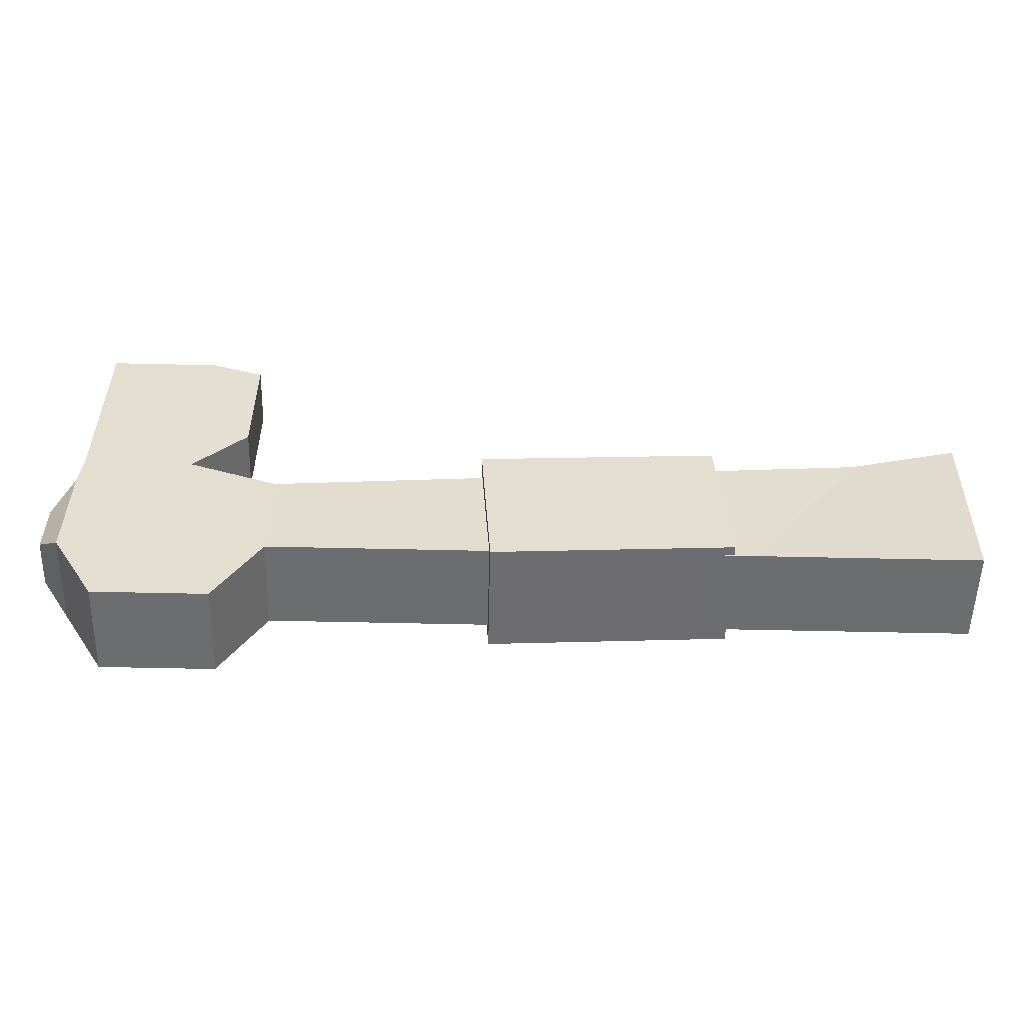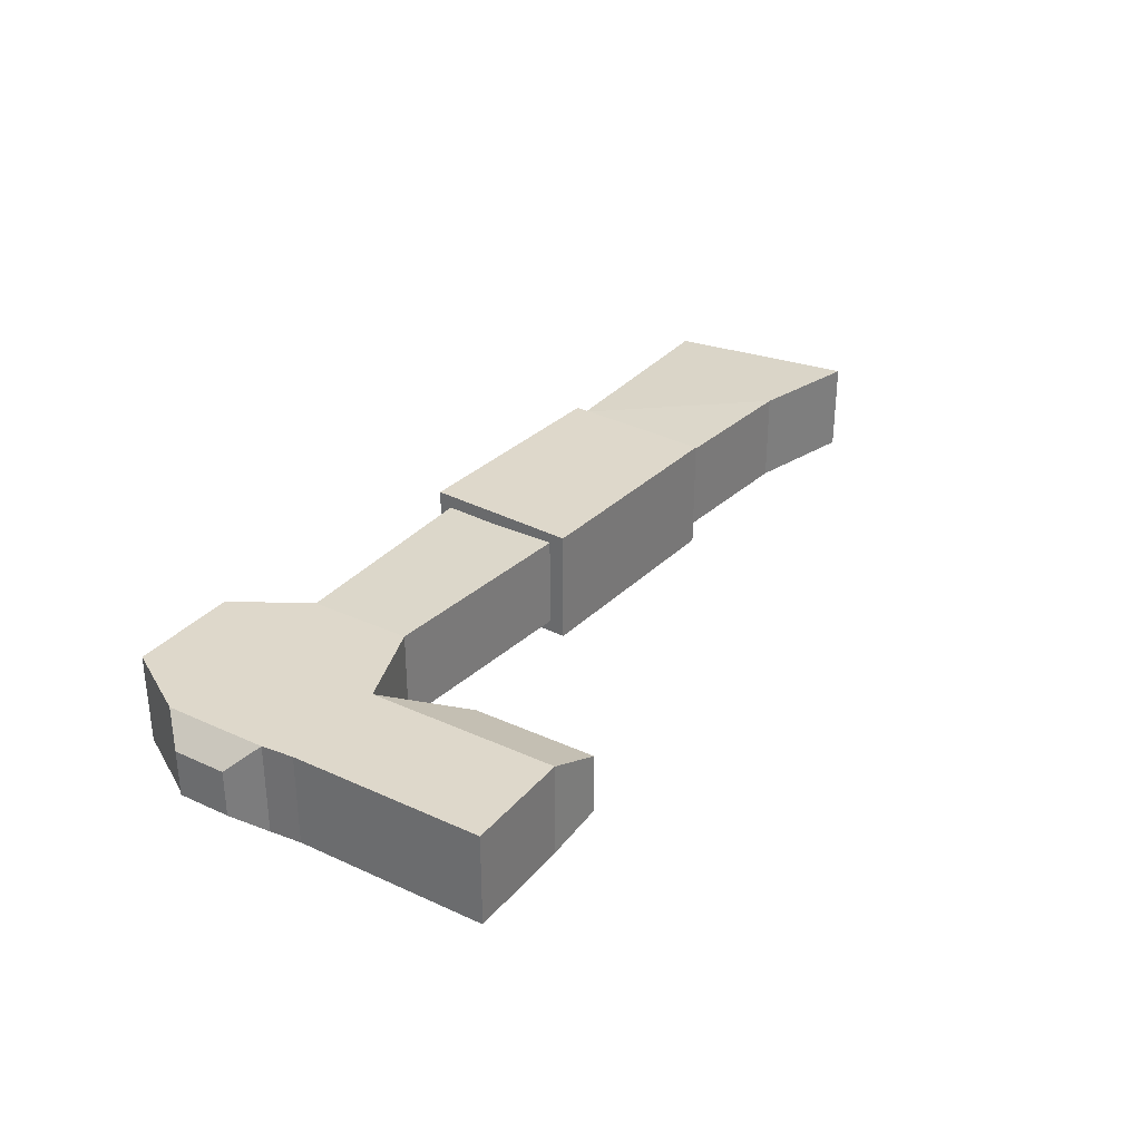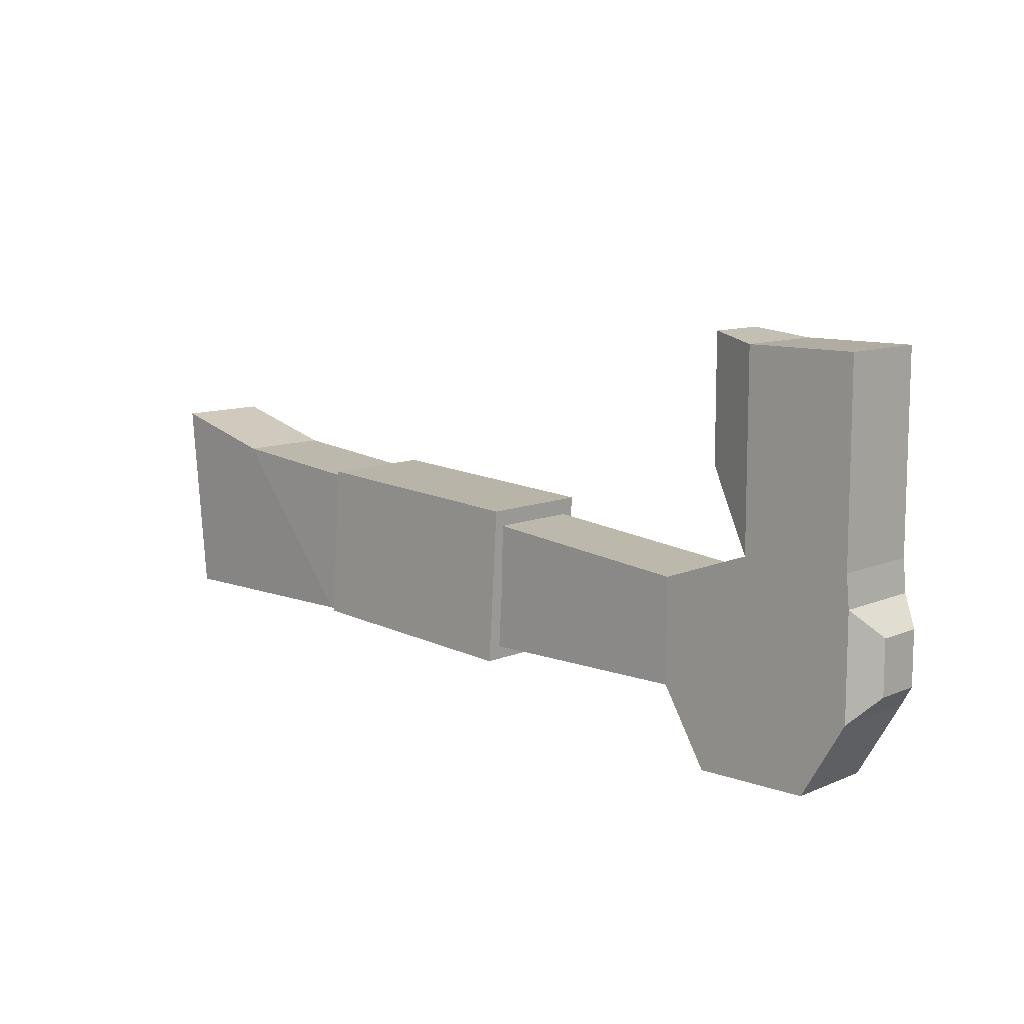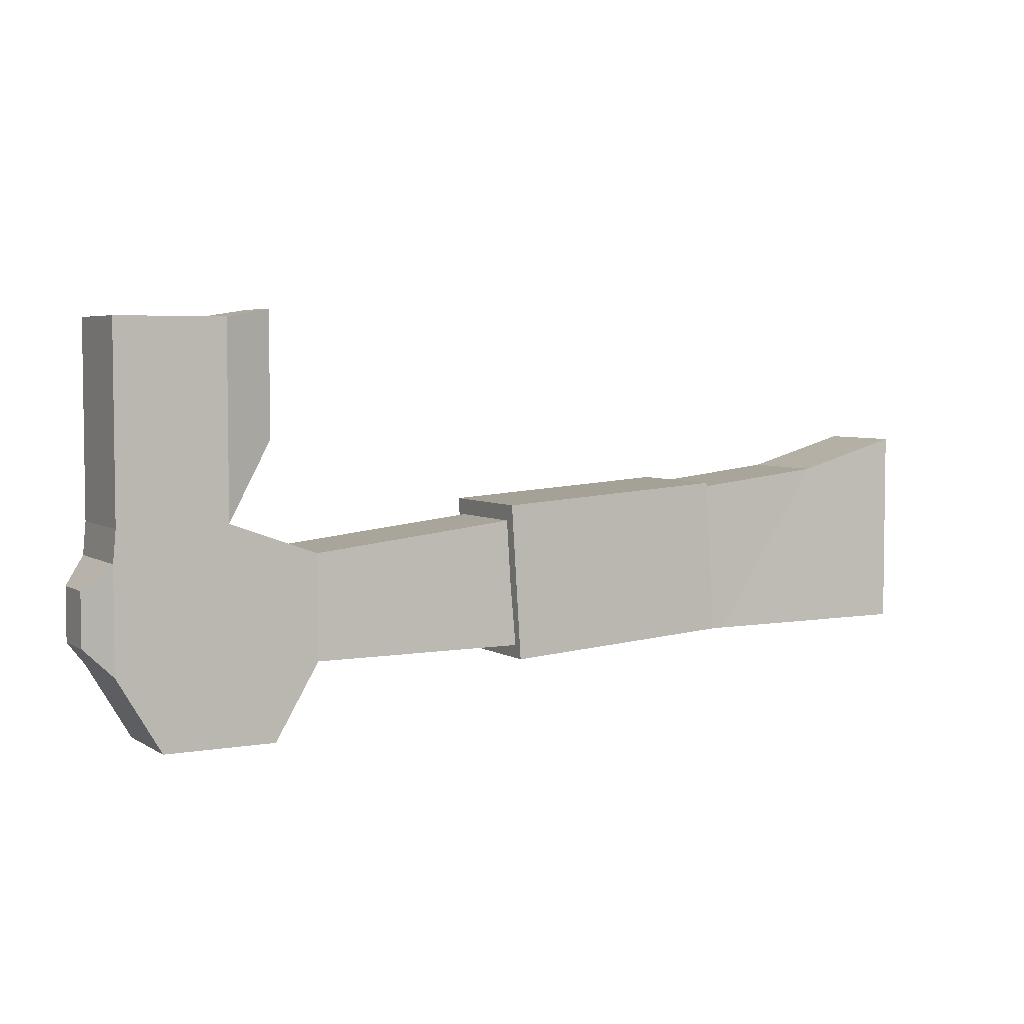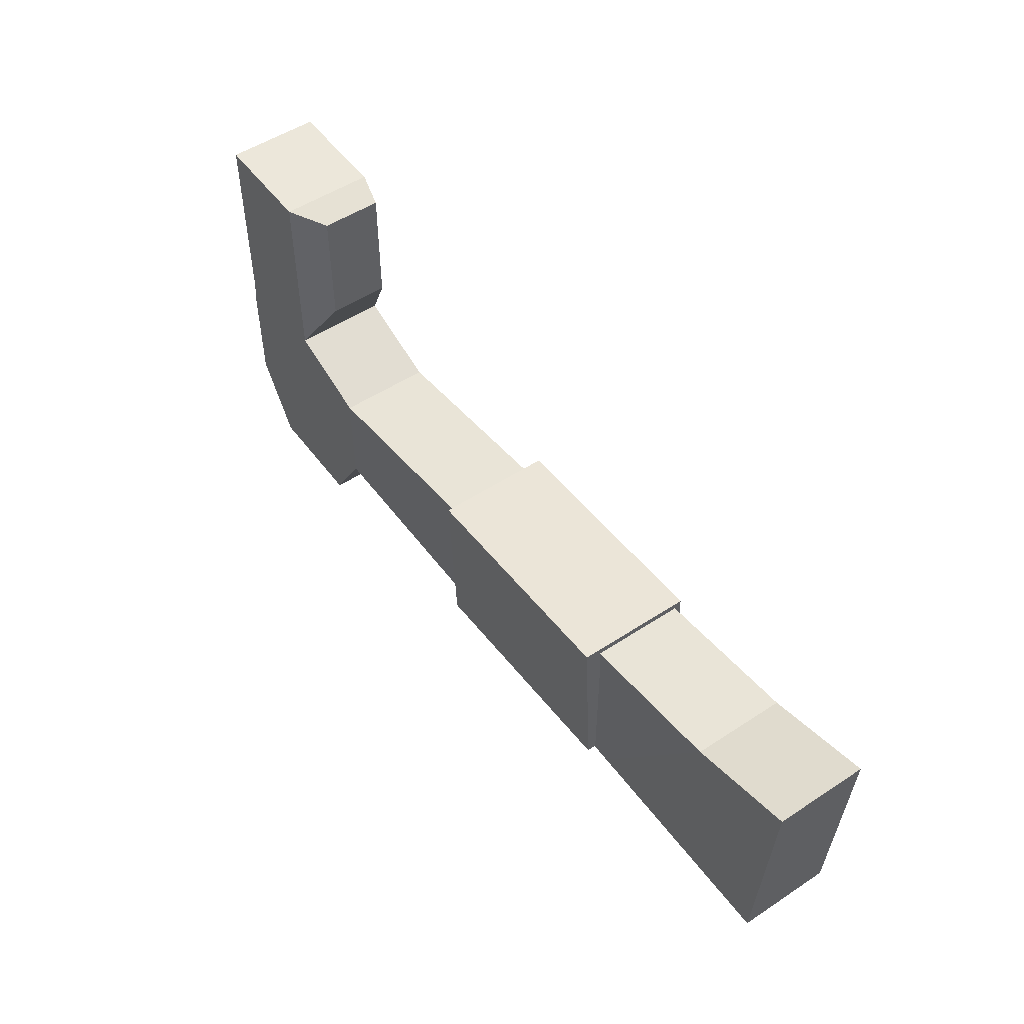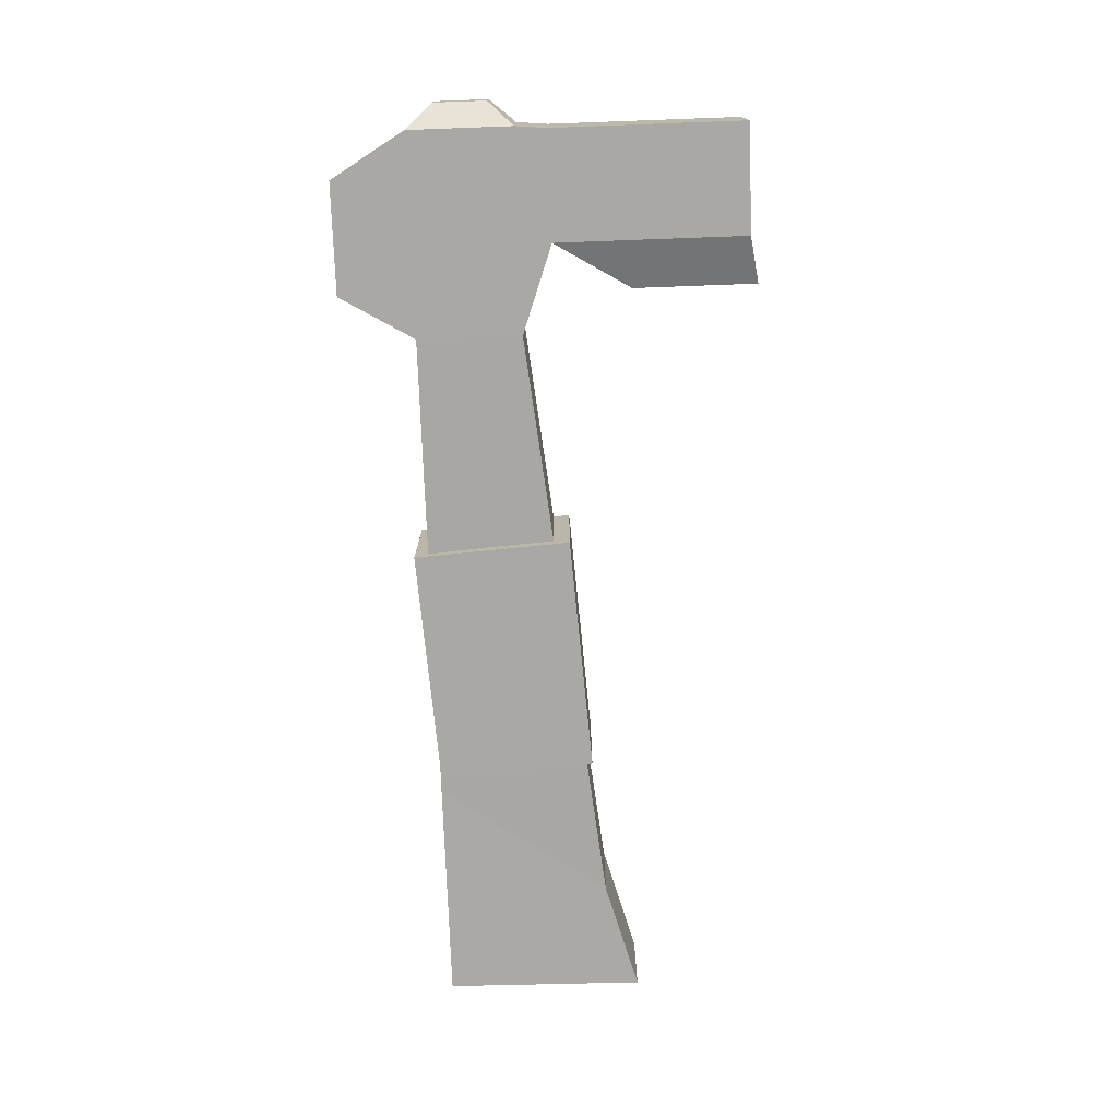
<metadata>
{"format":"obj","ext":"obj","renderer":"f3d","projection":"perspective","resolution":1024,"background":"white","views":[{"elev":-53.9,"azim":-1.4,"up":"+Z"},{"elev":31.6,"azim":-57.1,"up":"+Y"},{"elev":10.2,"azim":-137.0,"up":"+Z"},{"elev":4.6,"azim":-29.3,"up":"+Z"},{"elev":51.6,"azim":54.5,"up":"+Z"},{"elev":-74.9,"azim":-87.9,"up":"+Y"}]}
</metadata>
<code>
o Cube_Cube.002
v -1.394 -0.2562 0.02654
v -1.394 0.2871 0.02654
v -1.394 -0.2562 -0.5879
v -1.394 0.2871 -0.5879
v 2.101 -0.2043 0.4002
v 2.101 0.339 0.4002
v 1.394 -0.2562 -0.5879
v 1.394 0.2871 -0.5879
v 2.708 0.2871 -0.5879
v 2.708 -0.2562 -0.5879
v 2.75 -0.2043 0.5805
v 2.75 0.339 0.5805
v -2.573 -0.2562 -0.5879
v -2.573 -0.2562 0.02654
v -2.573 0.2871 0.02654
v -2.573 0.2871 -0.5879
v -1.917 -0.2562 0.2143
v -1.917 0.2871 0.2143
v -2.555 -0.2562 0.2143
v -2.555 0.2871 0.2143
v -1.917 -0.2562 1.344
v -1.917 0.2871 1.344
v -2.555 -0.2562 1.344
v -2.555 0.2871 1.344
v -1.632 -0.1593 0.6657
v -1.632 0.1902 0.6657
v -1.632 -0.1593 1.393
v -1.632 0.1902 1.393
v -2.713 -0.1234 -0.4377
v -2.713 -0.1234 -0.1236
v -2.713 0.1543 -0.1236
v -2.713 0.1543 -0.4377
v -1.655 0.2871 -1.027
v -1.655 -0.2562 -1.027
v -2.312 0.2871 -1.027
v -2.312 -0.2562 -1.027
v -0.1707 -0.3094 0.2533
v -0.1707 0.367 0.2533
v -0.112 -0.3094 -0.6676
v -0.112 0.367 -0.6676
v 1.223 -0.3094 0.3421
v 1.223 0.367 0.3421
v 1.281 -0.3094 -0.5788
v 1.281 0.367 -0.5788
f 3 4 8 7
f 8 6 12 9
f 5 6 2 1
f 3 7 5 1
f 8 4 2 6
f 10 9 12 11
f 7 8 9 10
f 6 5 11 12
f 5 7 10 11
f 37 38 40 39
f 39 40 44 43
f 43 44 42 41
f 41 42 38 37
f 39 43 41 37
f 44 40 38 42
f 4 3 34 33
f 16 13 29 32
f 1 2 18 17
f 2 4 16 15
f 3 1 14 13
f 18 20 24 22
f 15 14 19 20
f 2 15 20 18
f 14 1 17 19
f 21 22 24 23
f 22 21 27 28
f 19 17 21 23
f 20 19 23 24
f 25 26 28 27
f 18 22 28 26
f 17 18 26 25
f 21 17 25 27
f 30 31 32 29
f 14 15 31 30
f 15 16 32 31
f 13 14 30 29
f 33 34 36 35
f 16 4 33 35
f 13 16 35 36
f 3 13 36 34

</code>
